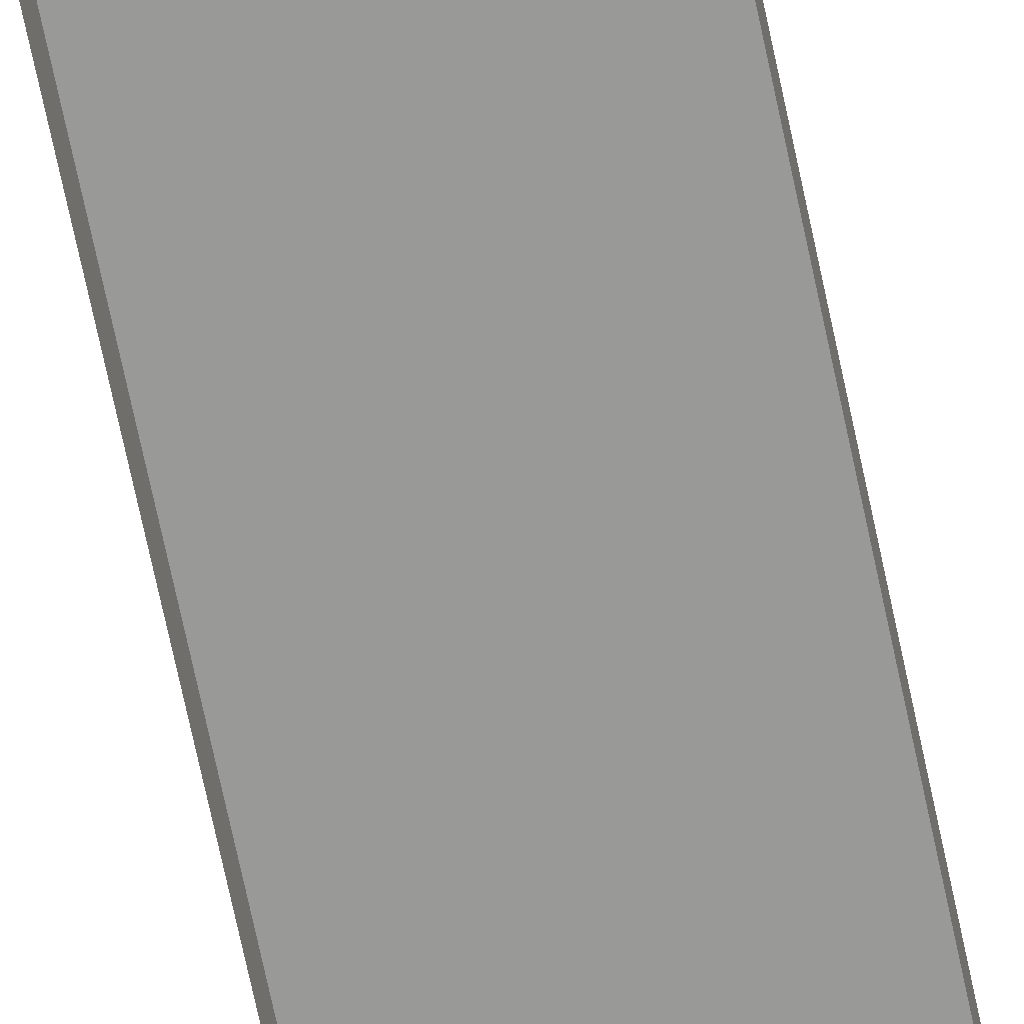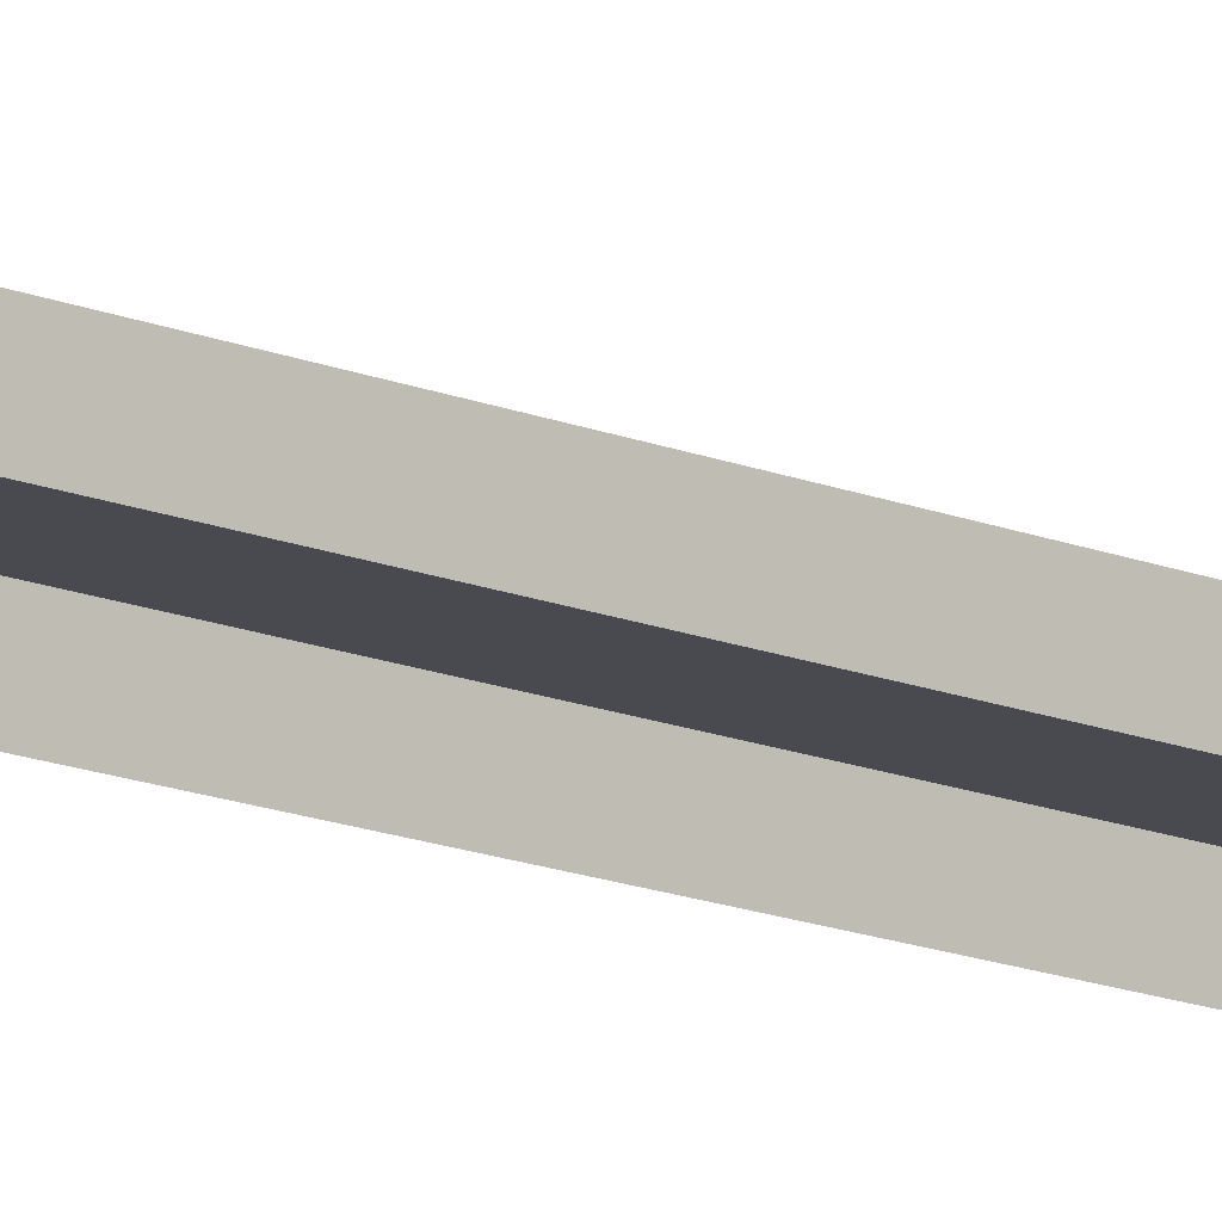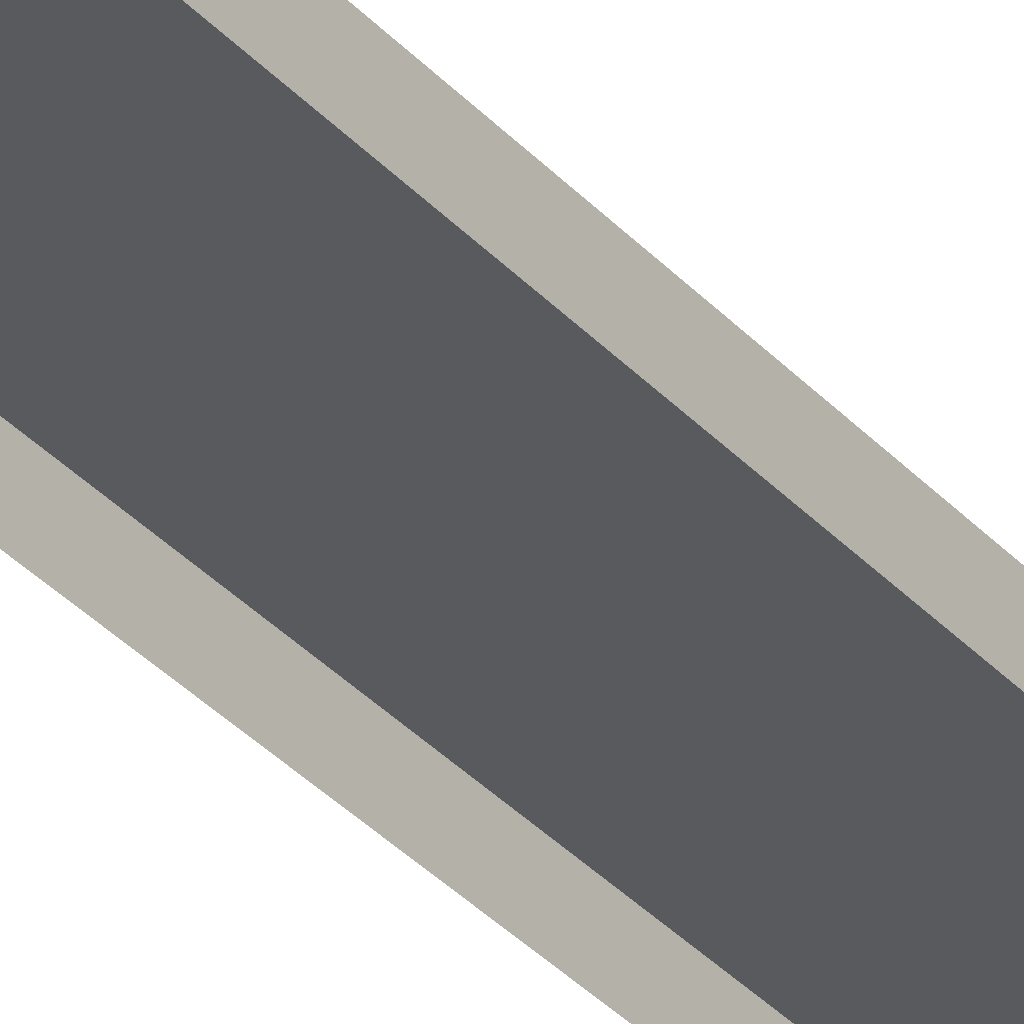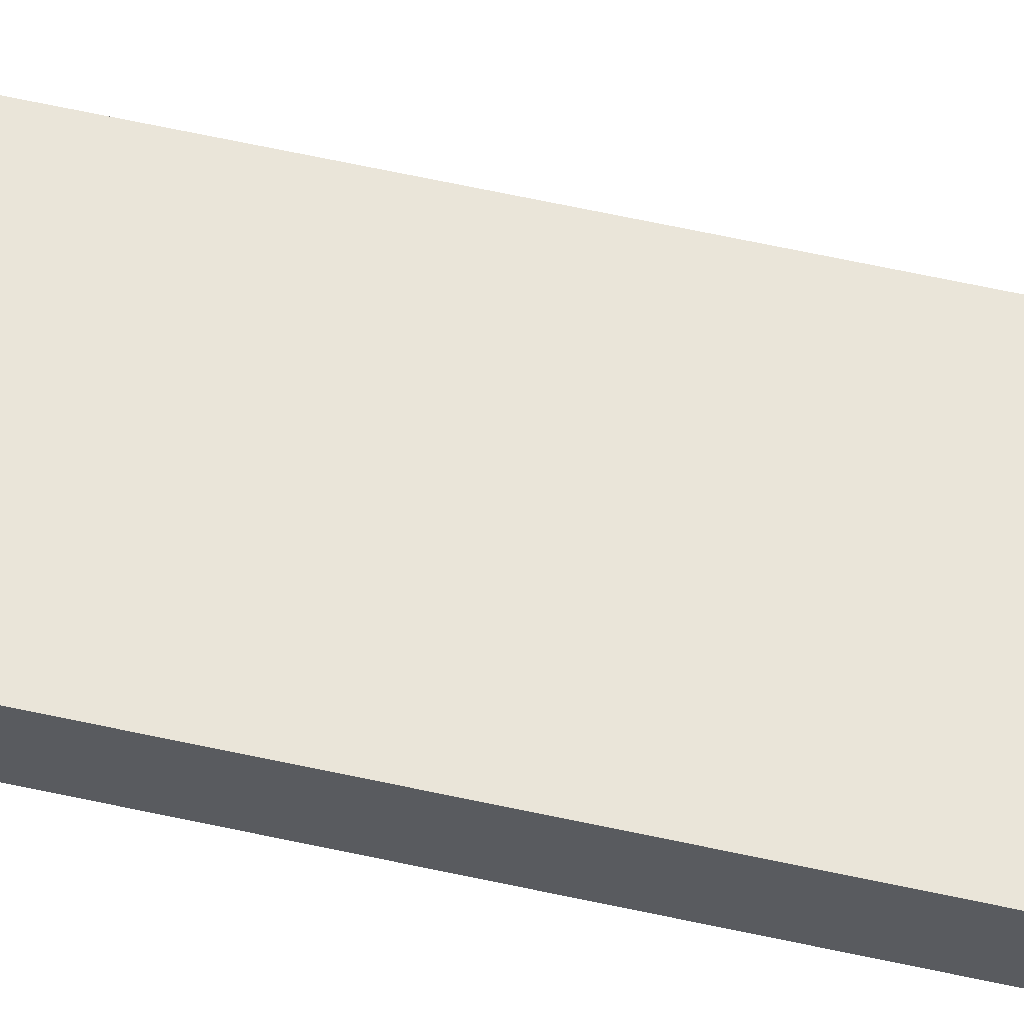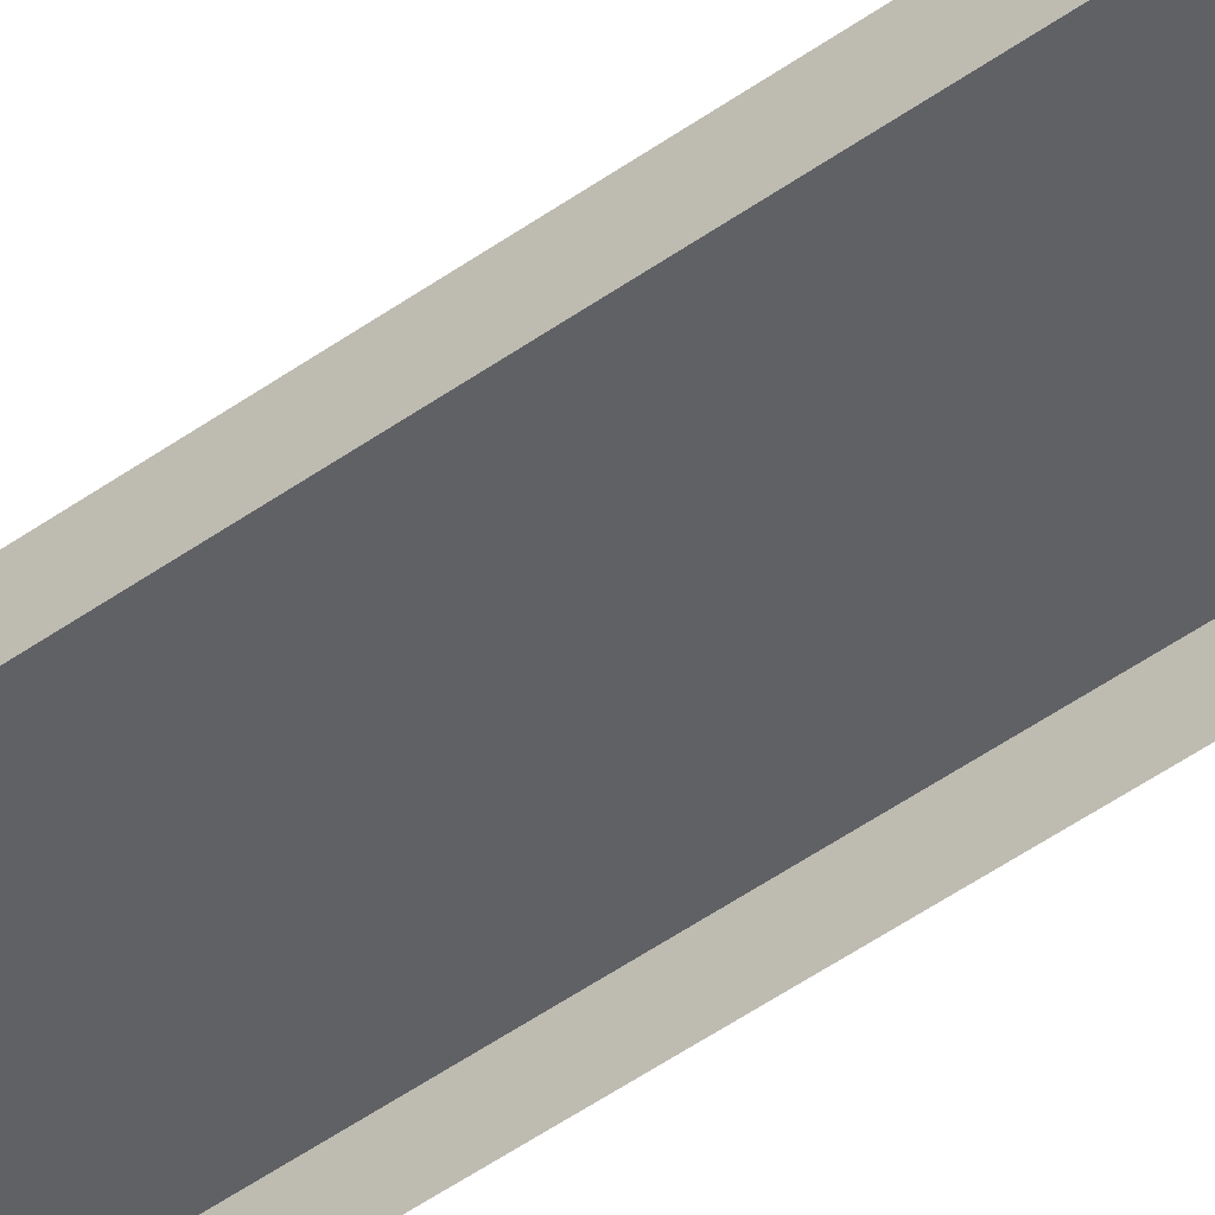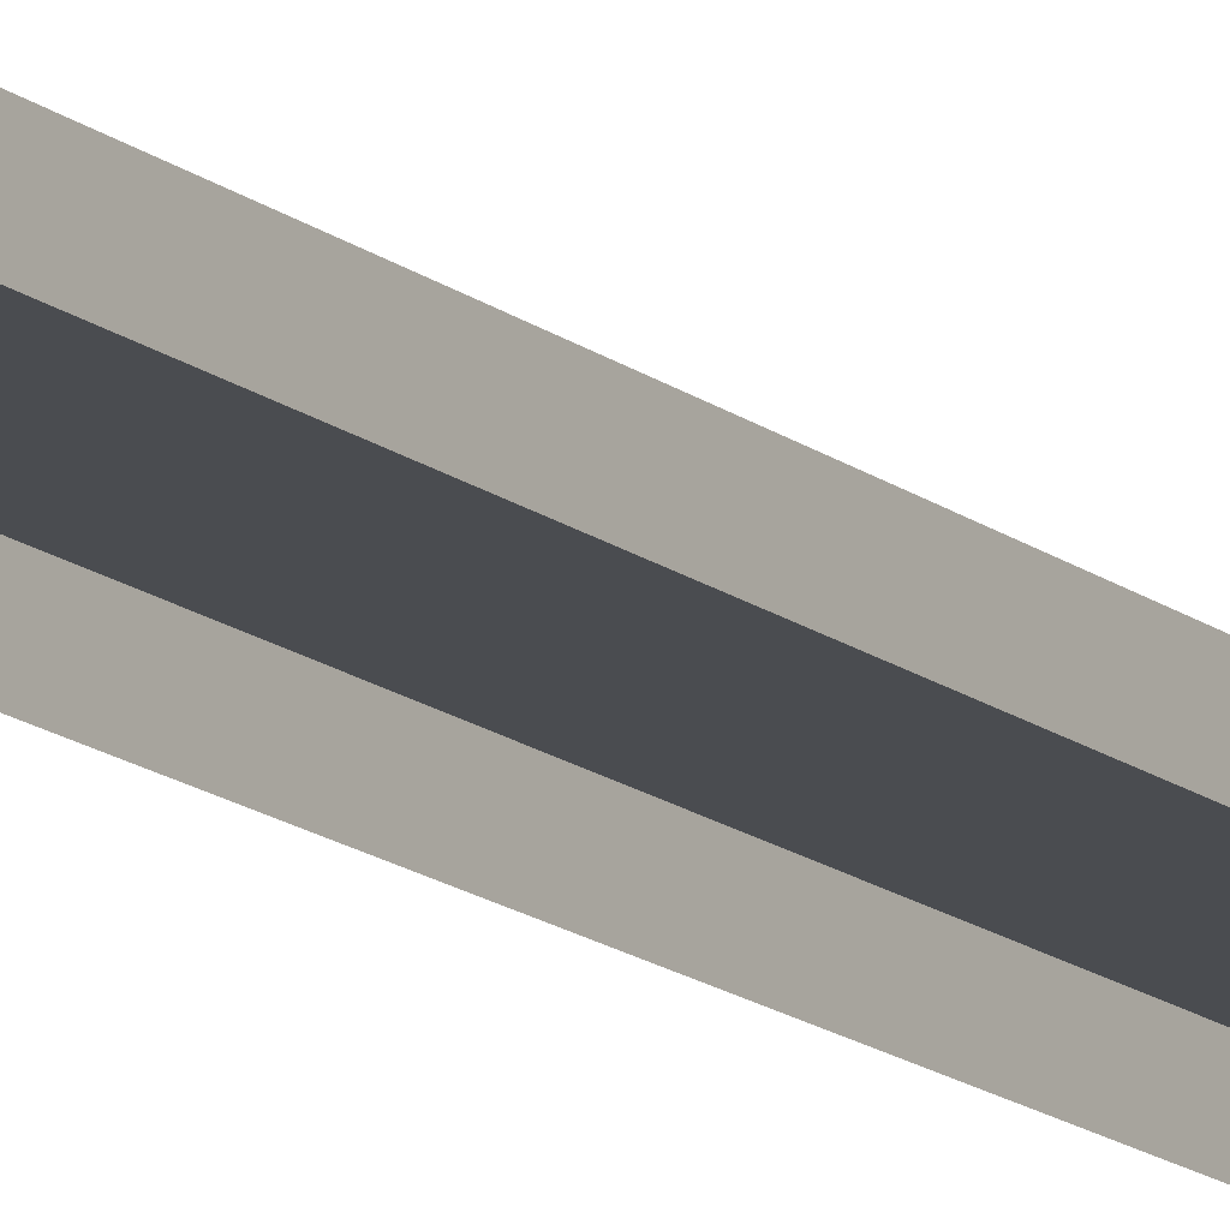
<metadata>
{"format":"obj","ext":"obj","renderer":"f3d","projection":"perspective","resolution":1024,"background":"white","views":[{"elev":-68.8,"azim":-168.2,"up":"+Y"},{"elev":-13.6,"azim":45.8,"up":"+Y"},{"elev":-31.3,"azim":33.1,"up":"+Y"},{"elev":58.2,"azim":-76.9,"up":"+Y"},{"elev":-48.5,"azim":128.7,"up":"+Y"},{"elev":-15.1,"azim":31.9,"up":"+Y"}]}
</metadata>
<code>
g MetroArea_Ground_RailwaySleepers_03
v 0.15 0.06475 1.379
v 0.15 2.48e-07 1.379
v -0.15 1.967e-07 1.379
v -0.15 0.06475 1.379
v 0.15 0.06475 -1.371
v 0.15 0.06475 1.379
v -0.15 0.06475 1.379
v -0.15 0.06475 -1.371
v 0.15 2.48e-07 -1.371
v 0.15 0.06475 -1.371
v -0.15 0.06475 -1.371
v -0.15 1.967e-07 -1.371
v 0.15 2.48e-07 1.379
v 0.15 0.06475 1.379
v 0.15 0.06475 -1.371
v 0.15 2.48e-07 -1.371
v -0.15 0.06475 1.379
v -0.15 1.967e-07 1.379
v -0.15 1.967e-07 -1.371
v -0.15 0.06475 -1.371
v -0.1101 0.06114 1.181
v -0.1101 0.07537 1.181
v -0.04446 0.07537 1.181
v -0.04446 0.06114 1.181
v -0.1101 0.1049 0.9878
v -0.1101 0.08487 0.9878
v -0.04446 0.08487 0.9878
v -0.04446 0.1049 0.9878
v -0.04446 0.07537 1.085
v -0.1101 0.07537 1.085
v -0.1101 0.08293 1.076
v -0.04446 0.08293 1.076
v -0.1101 0.07537 1.181
v -0.1101 0.07537 1.085
v -0.04446 0.07537 1.085
v -0.04446 0.07537 1.181
v -0.04446 0.06114 1.181
v -0.04446 0.07537 1.181
v -0.04446 0.07537 1.085
v -0.04446 0.06114 1.085
v -0.04446 0.08293 1.076
v -0.04446 0.06132 1.076
v -0.04446 0.08487 0.9878
v -0.04446 0.1049 0.9878
v -0.1101 0.06114 1.085
v -0.1101 0.07537 1.181
v -0.1101 0.06114 1.181
v -0.1101 0.07537 1.085
v -0.1101 0.06132 1.076
v -0.1101 0.08293 1.076
v -0.1101 0.08487 0.9878
v -0.1101 0.1049 0.9878
v -0.1101 0.08293 1.076
v -0.1101 0.1049 0.9878
v -0.04446 0.1049 0.9878
v -0.04446 0.08293 1.076
v -0.04437 0.06114 0.7698
v -0.04437 0.07537 0.7698
v -0.11 0.07537 0.7698
v -0.11 0.06114 0.7698
v -0.04437 0.1049 0.9629
v -0.04437 0.08487 0.9629
v -0.11 0.08487 0.9629
v -0.11 0.1049 0.9629
v -0.11 0.07537 0.8655
v -0.04437 0.07537 0.8655
v -0.04437 0.08293 0.8751
v -0.11 0.08293 0.8751
v -0.04437 0.07537 0.7698
v -0.04437 0.07537 0.8655
v -0.11 0.07537 0.8655
v -0.11 0.07537 0.7698
v -0.11 0.06114 0.7698
v -0.11 0.07537 0.7698
v -0.11 0.07537 0.8655
v -0.11 0.06114 0.8655
v -0.11 0.08293 0.8751
v -0.11 0.06132 0.8751
v -0.11 0.08487 0.9629
v -0.11 0.1049 0.9629
v -0.04437 0.06114 0.8655
v -0.04437 0.07537 0.7698
v -0.04437 0.06114 0.7698
v -0.04437 0.07537 0.8655
v -0.04437 0.06132 0.8751
v -0.04437 0.08293 0.8751
v -0.04437 0.08487 0.9629
v -0.04437 0.1049 0.9629
v -0.04437 0.08293 0.8751
v -0.04437 0.1049 0.9629
v -0.11 0.1049 0.9629
v -0.11 0.08293 0.8751
v 0.04833 0.06114 1.181
v 0.04833 0.07537 1.181
v 0.1139 0.07537 1.181
v 0.1139 0.06114 1.181
v 0.04833 0.1049 0.9878
v 0.04833 0.08487 0.9878
v 0.1139 0.08487 0.9878
v 0.1139 0.1049 0.9878
v 0.1139 0.07537 1.085
v 0.04833 0.07537 1.085
v 0.04833 0.08293 1.076
v 0.1139 0.08293 1.076
v 0.04833 0.07537 1.181
v 0.04833 0.07537 1.085
v 0.1139 0.07537 1.085
v 0.1139 0.07537 1.181
v 0.1139 0.06114 1.181
v 0.1139 0.07537 1.181
v 0.1139 0.07537 1.085
v 0.1139 0.06114 1.085
v 0.1139 0.08293 1.076
v 0.1139 0.06132 1.076
v 0.1139 0.08487 0.9878
v 0.1139 0.1049 0.9878
v 0.04833 0.06114 1.085
v 0.04833 0.07537 1.181
v 0.04833 0.06114 1.181
v 0.04833 0.07537 1.085
v 0.04833 0.06132 1.076
v 0.04833 0.08293 1.076
v 0.04833 0.08487 0.9878
v 0.04833 0.1049 0.9878
v 0.04833 0.08293 1.076
v 0.04833 0.1049 0.9878
v 0.1139 0.1049 0.9878
v 0.1139 0.08293 1.076
v 0.114 0.06114 0.7698
v 0.114 0.07537 0.7698
v 0.04842 0.07537 0.7698
v 0.04842 0.06114 0.7698
v 0.114 0.1049 0.9629
v 0.114 0.08487 0.9629
v 0.04842 0.08487 0.9629
v 0.04842 0.1049 0.9629
v 0.04842 0.07537 0.8655
v 0.114 0.07537 0.8655
v 0.114 0.08293 0.8751
v 0.04842 0.08293 0.8751
v 0.114 0.07537 0.7698
v 0.114 0.07537 0.8655
v 0.04842 0.07537 0.8655
v 0.04842 0.07537 0.7698
v 0.04842 0.06114 0.7698
v 0.04842 0.07537 0.7698
v 0.04842 0.07537 0.8655
v 0.04842 0.06114 0.8655
v 0.04842 0.08293 0.8751
v 0.04842 0.06132 0.8751
v 0.04842 0.08487 0.9629
v 0.04842 0.1049 0.9629
v 0.114 0.06114 0.8655
v 0.114 0.07537 0.7698
v 0.114 0.06114 0.7698
v 0.114 0.07537 0.8655
v 0.114 0.06132 0.8751
v 0.114 0.08293 0.8751
v 0.114 0.08487 0.9629
v 0.114 0.1049 0.9629
v 0.114 0.08293 0.8751
v 0.114 0.1049 0.9629
v 0.04842 0.1049 0.9629
v 0.04842 0.08293 0.8751
v -0.1101 0.06114 -0.7661
v -0.1101 0.07537 -0.7661
v -0.04446 0.07537 -0.7661
v -0.04446 0.06114 -0.7661
v -0.1101 0.1049 -0.9591
v -0.1101 0.08487 -0.9591
v -0.04446 0.08487 -0.9591
v -0.04446 0.1049 -0.9591
v -0.04446 0.07537 -0.8617
v -0.1101 0.07537 -0.8617
v -0.1101 0.08293 -0.8713
v -0.04446 0.08293 -0.8713
v -0.1101 0.07537 -0.7661
v -0.1101 0.07537 -0.8617
v -0.04446 0.07537 -0.8617
v -0.04446 0.07537 -0.7661
v -0.04446 0.06114 -0.7661
v -0.04446 0.07537 -0.7661
v -0.04446 0.07537 -0.8617
v -0.04446 0.06114 -0.8617
v -0.04446 0.08293 -0.8713
v -0.04446 0.06132 -0.8713
v -0.04446 0.08487 -0.9591
v -0.04446 0.1049 -0.9591
v -0.1101 0.06114 -0.8617
v -0.1101 0.07537 -0.7661
v -0.1101 0.06114 -0.7661
v -0.1101 0.07537 -0.8617
v -0.1101 0.06132 -0.8713
v -0.1101 0.08293 -0.8713
v -0.1101 0.08487 -0.9591
v -0.1101 0.1049 -0.9591
v -0.1101 0.08293 -0.8713
v -0.1101 0.1049 -0.9591
v -0.04446 0.1049 -0.9591
v -0.04446 0.08293 -0.8713
v -0.04437 0.06114 -1.177
v -0.04437 0.07537 -1.177
v -0.11 0.07537 -1.177
v -0.11 0.06114 -1.177
v -0.04437 0.1049 -0.984
v -0.04437 0.08487 -0.984
v -0.11 0.08487 -0.984
v -0.11 0.1049 -0.984
v -0.11 0.07537 -1.081
v -0.04437 0.07537 -1.081
v -0.04437 0.08293 -1.072
v -0.11 0.08293 -1.072
v -0.04437 0.07537 -1.177
v -0.04437 0.07537 -1.081
v -0.11 0.07537 -1.081
v -0.11 0.07537 -1.177
v -0.11 0.06114 -1.177
v -0.11 0.07537 -1.177
v -0.11 0.07537 -1.081
v -0.11 0.06114 -1.081
v -0.11 0.08293 -1.072
v -0.11 0.06132 -1.072
v -0.11 0.08487 -0.984
v -0.11 0.1049 -0.984
v -0.04437 0.06114 -1.081
v -0.04437 0.07537 -1.177
v -0.04437 0.06114 -1.177
v -0.04437 0.07537 -1.081
v -0.04437 0.06132 -1.072
v -0.04437 0.08293 -1.072
v -0.04437 0.08487 -0.984
v -0.04437 0.1049 -0.984
v -0.04437 0.08293 -1.072
v -0.04437 0.1049 -0.984
v -0.11 0.1049 -0.984
v -0.11 0.08293 -1.072
v 0.04833 0.06114 -0.7661
v 0.04833 0.07537 -0.7661
v 0.1139 0.07537 -0.7661
v 0.1139 0.06114 -0.7661
v 0.04833 0.1049 -0.9591
v 0.04833 0.08487 -0.9591
v 0.1139 0.08487 -0.9591
v 0.1139 0.1049 -0.9591
v 0.1139 0.07537 -0.8617
v 0.04833 0.07537 -0.8617
v 0.04833 0.08293 -0.8713
v 0.1139 0.08293 -0.8713
v 0.04833 0.07537 -0.7661
v 0.04833 0.07537 -0.8617
v 0.1139 0.07537 -0.8617
v 0.1139 0.07537 -0.7661
v 0.1139 0.06114 -0.7661
v 0.1139 0.07537 -0.7661
v 0.1139 0.07537 -0.8617
v 0.1139 0.06114 -0.8617
v 0.1139 0.08293 -0.8713
v 0.1139 0.06132 -0.8713
v 0.1139 0.08487 -0.9591
v 0.1139 0.1049 -0.9591
v 0.04833 0.06114 -0.8617
v 0.04833 0.07537 -0.7661
v 0.04833 0.06114 -0.7661
v 0.04833 0.07537 -0.8617
v 0.04833 0.06132 -0.8713
v 0.04833 0.08293 -0.8713
v 0.04833 0.08487 -0.9591
v 0.04833 0.1049 -0.9591
v 0.04833 0.08293 -0.8713
v 0.04833 0.1049 -0.9591
v 0.1139 0.1049 -0.9591
v 0.1139 0.08293 -0.8713
v 0.114 0.06114 -1.177
v 0.114 0.07537 -1.177
v 0.04842 0.07537 -1.177
v 0.04842 0.06114 -1.177
v 0.114 0.1049 -0.984
v 0.114 0.08487 -0.984
v 0.04842 0.08487 -0.984
v 0.04842 0.1049 -0.984
v 0.04842 0.07537 -1.081
v 0.114 0.07537 -1.081
v 0.114 0.08293 -1.072
v 0.04842 0.08293 -1.072
v 0.114 0.07537 -1.177
v 0.114 0.07537 -1.081
v 0.04842 0.07537 -1.081
v 0.04842 0.07537 -1.177
v 0.04842 0.06114 -1.177
v 0.04842 0.07537 -1.177
v 0.04842 0.07537 -1.081
v 0.04842 0.06114 -1.081
v 0.04842 0.08293 -1.072
v 0.04842 0.06132 -1.072
v 0.04842 0.08487 -0.984
v 0.04842 0.1049 -0.984
v 0.114 0.06114 -1.081
v 0.114 0.07537 -1.177
v 0.114 0.06114 -1.177
v 0.114 0.07537 -1.081
v 0.114 0.06132 -1.072
v 0.114 0.08293 -1.072
v 0.114 0.08487 -0.984
v 0.114 0.1049 -0.984
v 0.114 0.08293 -1.072
v 0.114 0.1049 -0.984
v 0.04842 0.1049 -0.984
v 0.04842 0.08293 -1.072
g MetroArea_Ground_RailwaySleepers_03_0
f 3 2 1
f 4 3 1
f 7 6 5
f 8 7 5
f 11 10 9
f 12 11 9
f 15 14 13
f 16 15 13
f 19 18 17
f 20 19 17
f 23 22 21
f 24 23 21
f 27 26 25
f 28 27 25
f 31 30 29
f 32 31 29
f 35 34 33
f 36 35 33
f 39 38 37
f 40 39 37
f 39 40 41
f 40 42 41
f 42 43 41
f 43 44 41
f 47 46 45
f 46 48 45
f 49 45 48
f 50 49 48
f 49 50 51
f 50 52 51
f 55 54 53
f 56 55 53
f 59 58 57
f 60 59 57
f 63 62 61
f 64 63 61
f 67 66 65
f 68 67 65
f 71 70 69
f 72 71 69
f 75 74 73
f 76 75 73
f 75 76 77
f 76 78 77
f 78 79 77
f 79 80 77
f 83 82 81
f 82 84 81
f 85 81 84
f 86 85 84
f 85 86 87
f 86 88 87
f 91 90 89
f 92 91 89
f 95 94 93
f 96 95 93
f 99 98 97
f 100 99 97
f 103 102 101
f 104 103 101
f 107 106 105
f 108 107 105
f 111 110 109
f 112 111 109
f 111 112 113
f 112 114 113
f 114 115 113
f 115 116 113
f 119 118 117
f 118 120 117
f 121 117 120
f 122 121 120
f 121 122 123
f 122 124 123
f 127 126 125
f 128 127 125
f 131 130 129
f 132 131 129
f 135 134 133
f 136 135 133
f 139 138 137
f 140 139 137
f 143 142 141
f 144 143 141
f 147 146 145
f 148 147 145
f 147 148 149
f 148 150 149
f 150 151 149
f 151 152 149
f 155 154 153
f 154 156 153
f 157 153 156
f 158 157 156
f 157 158 159
f 158 160 159
f 163 162 161
f 164 163 161
f 167 166 165
f 168 167 165
f 171 170 169
f 172 171 169
f 175 174 173
f 176 175 173
f 179 178 177
f 180 179 177
f 183 182 181
f 184 183 181
f 183 184 185
f 184 186 185
f 186 187 185
f 187 188 185
f 191 190 189
f 190 192 189
f 193 189 192
f 194 193 192
f 193 194 195
f 194 196 195
f 199 198 197
f 200 199 197
f 203 202 201
f 204 203 201
f 207 206 205
f 208 207 205
f 211 210 209
f 212 211 209
f 215 214 213
f 216 215 213
f 219 218 217
f 220 219 217
f 219 220 221
f 220 222 221
f 222 223 221
f 223 224 221
f 227 226 225
f 226 228 225
f 229 225 228
f 230 229 228
f 229 230 231
f 230 232 231
f 235 234 233
f 236 235 233
f 239 238 237
f 240 239 237
f 243 242 241
f 244 243 241
f 247 246 245
f 248 247 245
f 251 250 249
f 252 251 249
f 255 254 253
f 256 255 253
f 255 256 257
f 256 258 257
f 258 259 257
f 259 260 257
f 263 262 261
f 262 264 261
f 265 261 264
f 266 265 264
f 265 266 267
f 266 268 267
f 271 270 269
f 272 271 269
f 275 274 273
f 276 275 273
f 279 278 277
f 280 279 277
f 283 282 281
f 284 283 281
f 287 286 285
f 288 287 285
f 291 290 289
f 292 291 289
f 291 292 293
f 292 294 293
f 294 295 293
f 295 296 293
f 299 298 297
f 298 300 297
f 301 297 300
f 302 301 300
f 301 302 303
f 302 304 303
f 307 306 305
f 308 307 305

</code>
